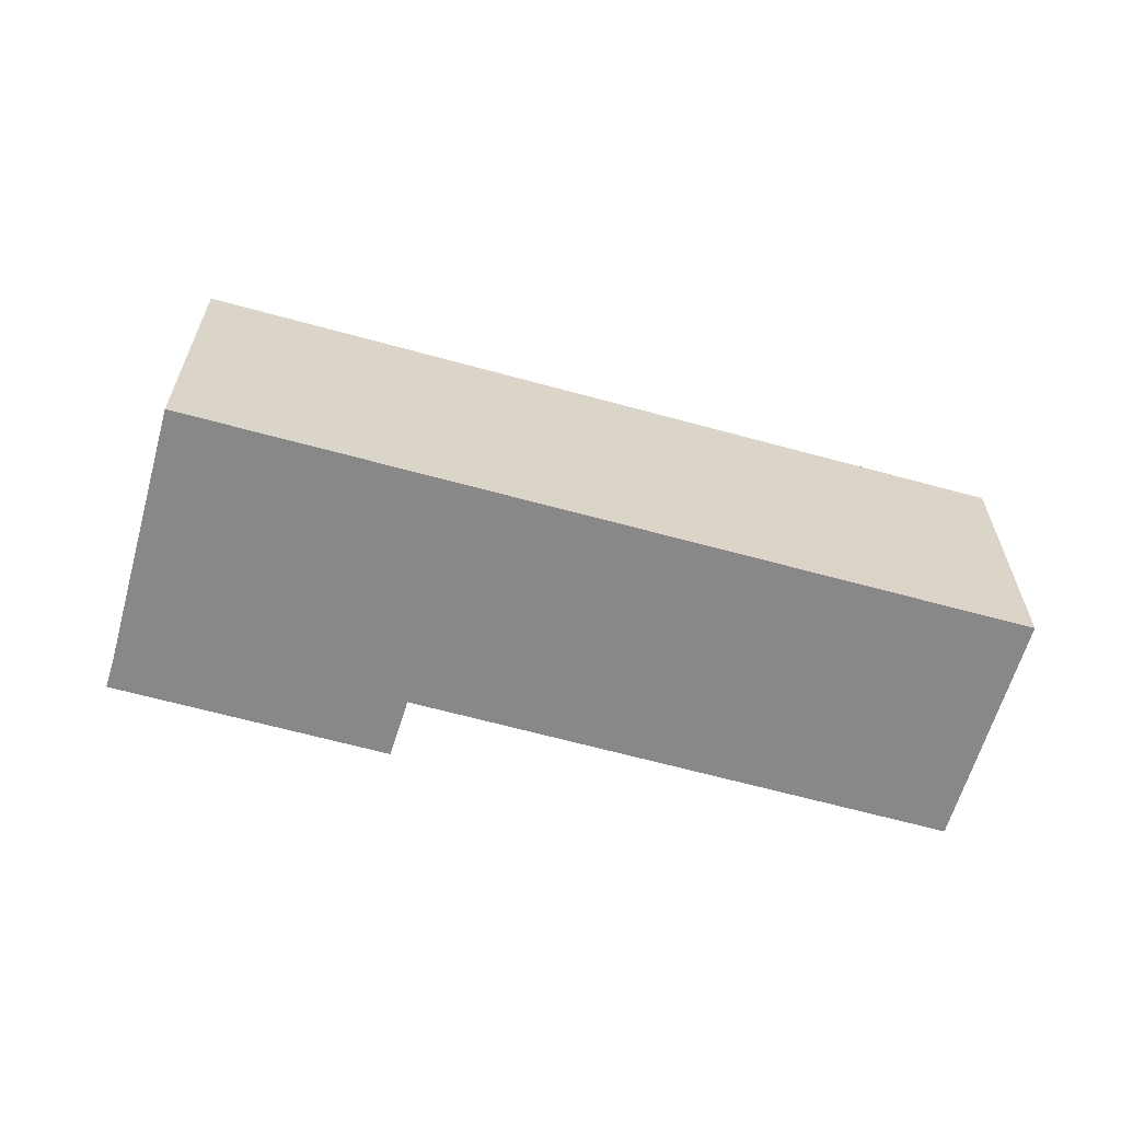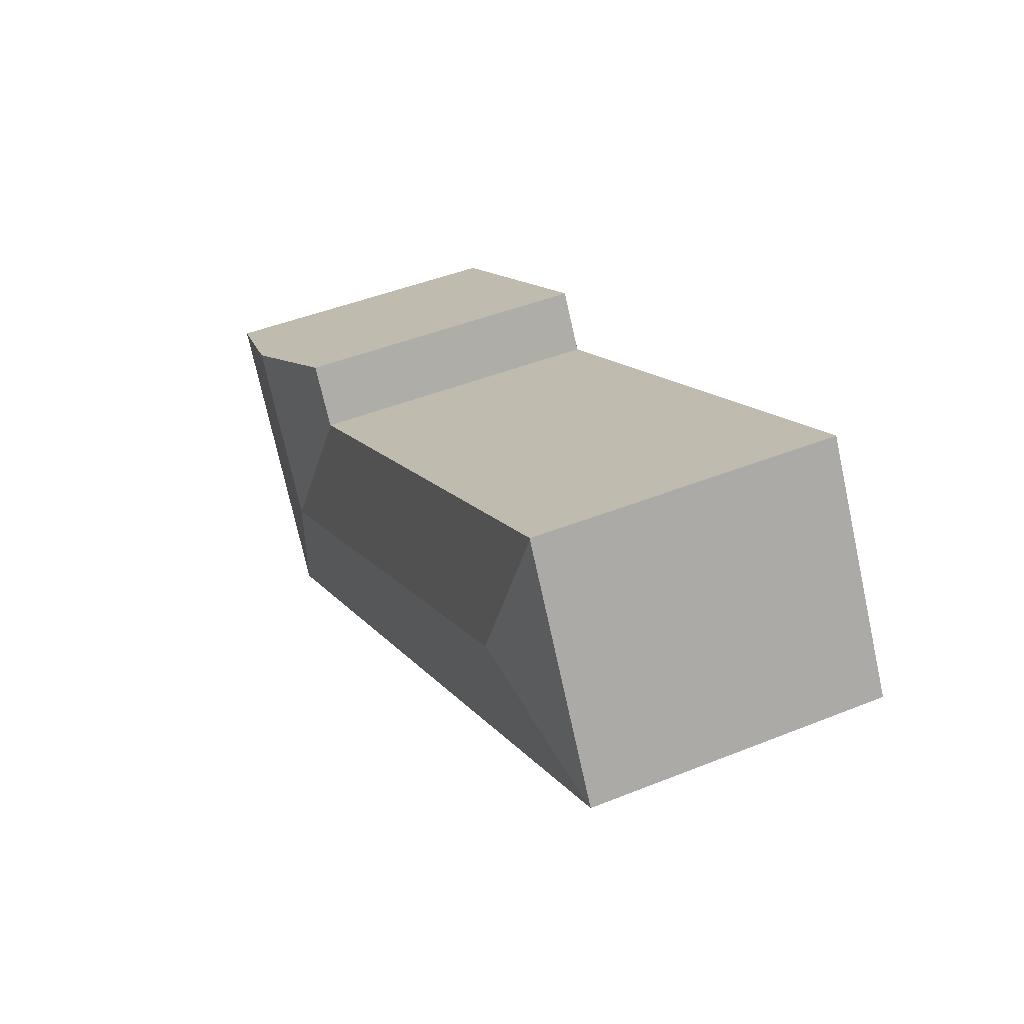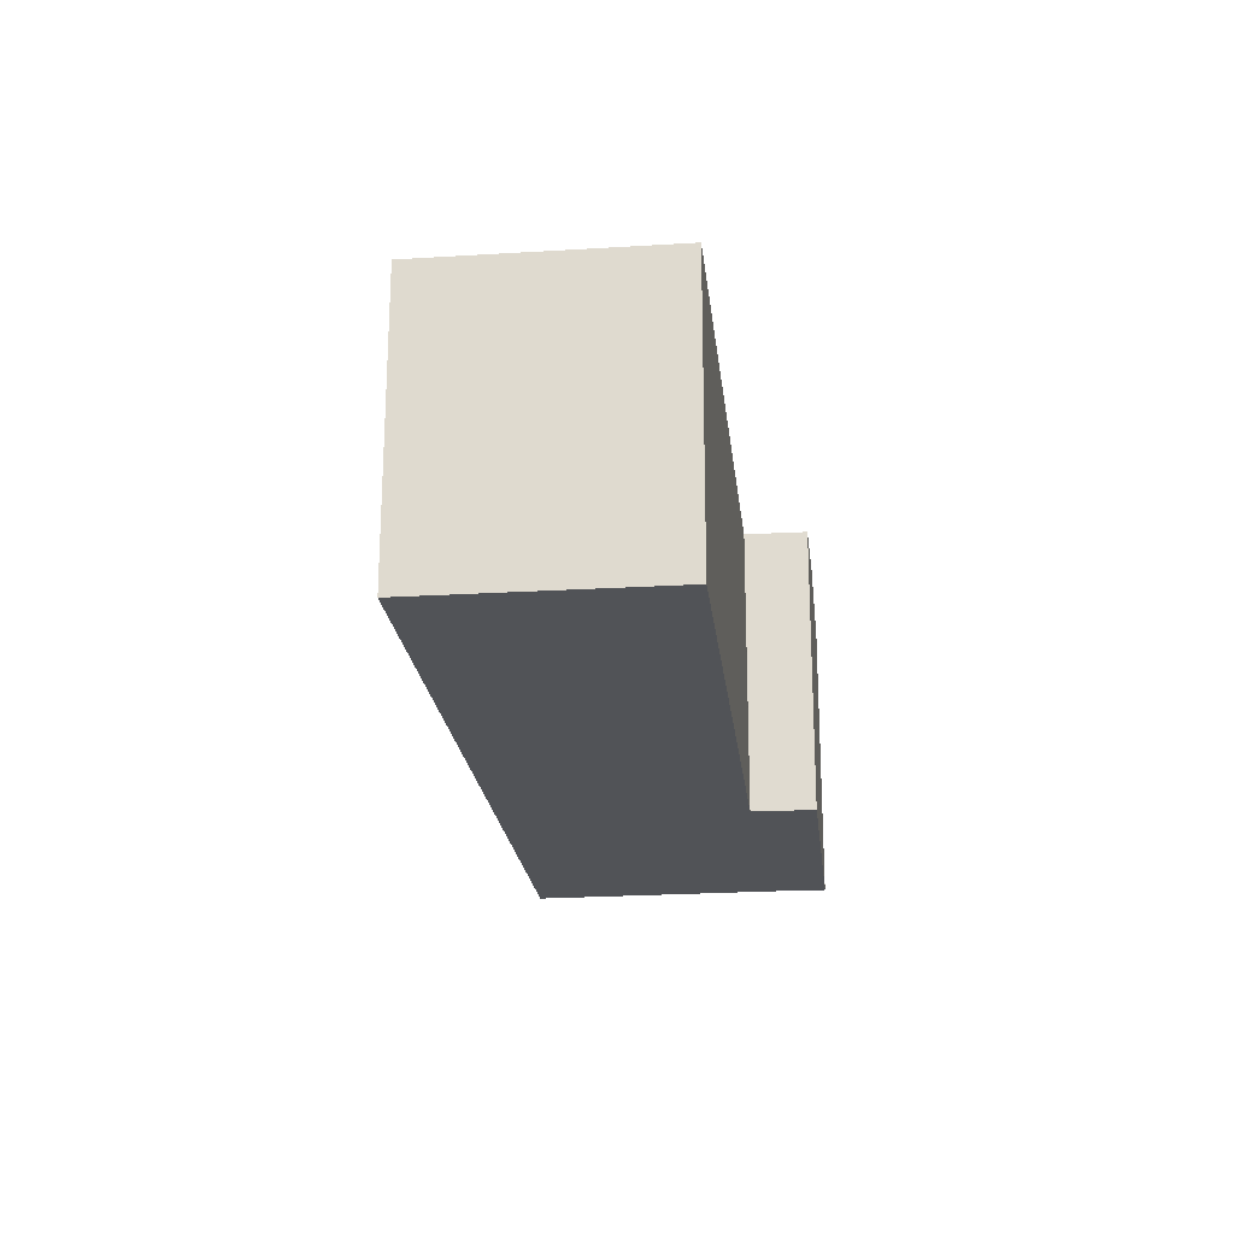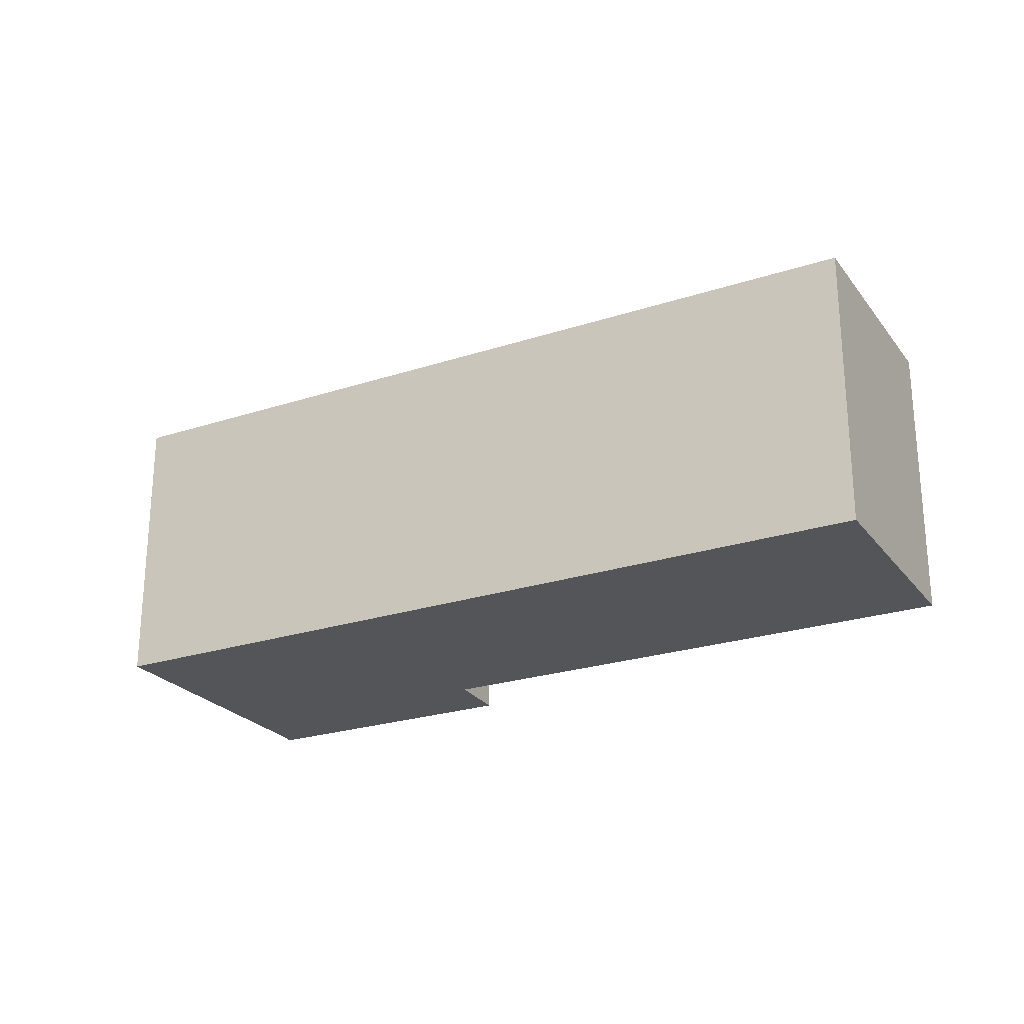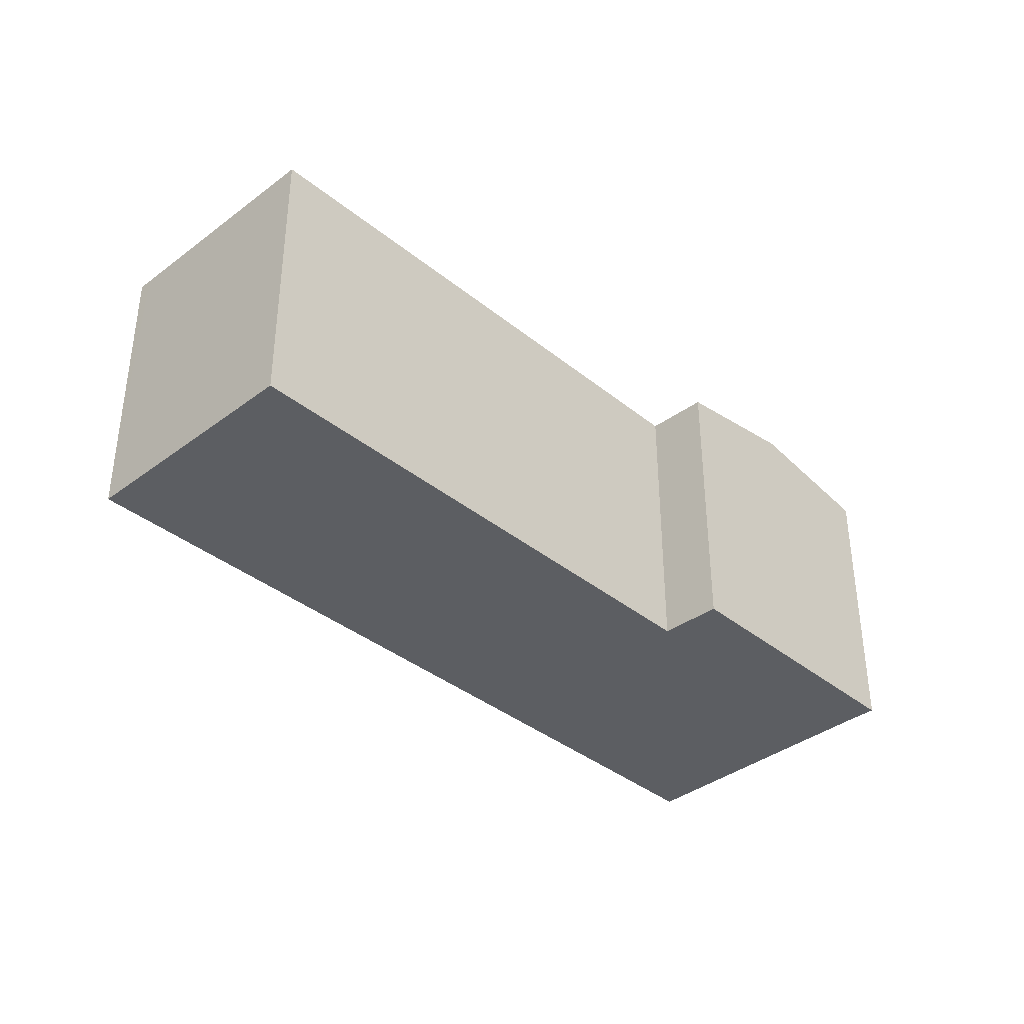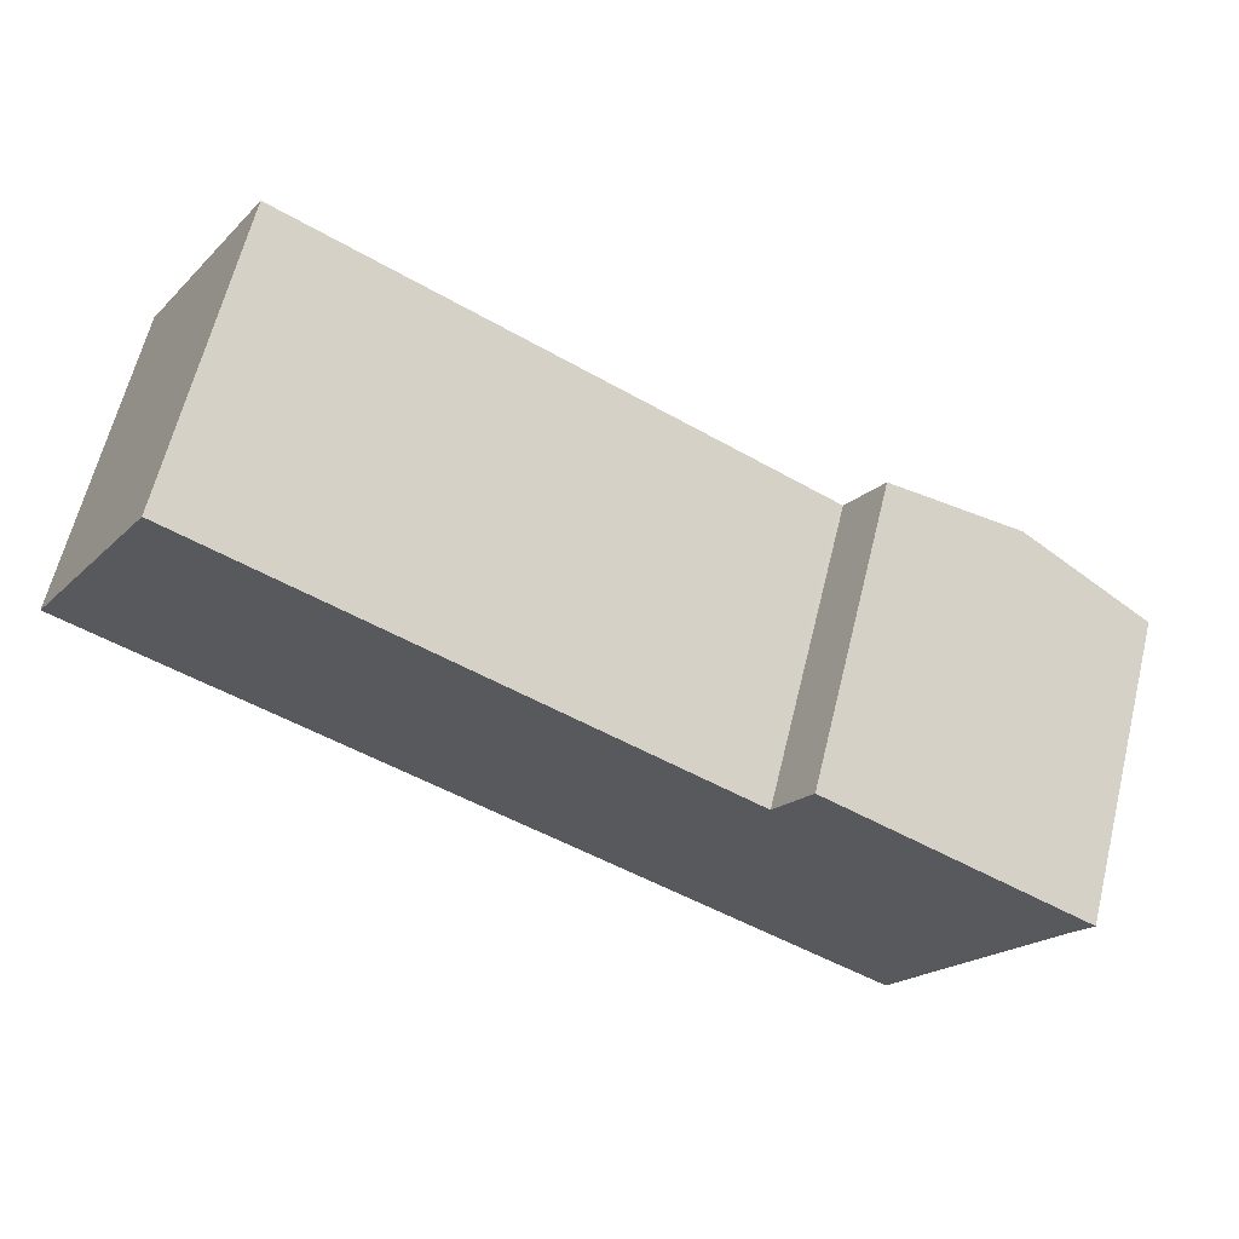
<metadata>
{"format":"obj","ext":"obj","renderer":"f3d","projection":"perspective","resolution":1024,"background":"white","views":[{"elev":-62.7,"azim":-165.8,"up":"+Y"},{"elev":45.0,"azim":-115.0,"up":"+Z"},{"elev":-22.1,"azim":-53.7,"up":"+Y"},{"elev":-24.6,"azim":-121.9,"up":"+Y"},{"elev":-37.5,"azim":-15.9,"up":"+Y"},{"elev":63.6,"azim":13.9,"up":"+Z"}]}
</metadata>
<code>
v  28.89 13.73 -3.254
v  31.9 14.74 -11.63
v  28.86 13.73 -3.238
v  34.81 14.74 -6.511
v  28.73 13.73 -3.166
v  5.861 13.71 10.05
v  5.832 13.72 9.999
v  25.89 14.74 -8.18
v  7.936 14.74 2.119
v  28.95 13.73 -3.149
v  30.46 13.75 -0.699
v  36.22 14.74 -4.027
v  41.39 13.72 -8.764
v  42.19 13.71 -7.475
v  40.74 13.72 -9.913
v  38.82 13.72 -13.3
v  34.96 13.72 -20.06
v  34.98 13.72 -20.07
v  23.03 13.72 -13.21
v  0 13.72 8.404e-16
v  0.31 13.72 0.532
v  5.861 -6.153e-16 10.05
v  28.73 1.939e-16 -3.166
v  28.89 1.993e-16 -3.254
v  28.86 1.983e-16 -3.238
v  30.46 4.28e-17 -0.699
v  42.19 4.577e-16 -7.475
v  36.22 2.466e-16 -4.027
v  28.95 1.928e-16 -3.149
v  0 0 0
v  5.832 -6.123e-16 9.999
v  0.31 -3.258e-17 0.532
v  41.39 5.366e-16 -8.764
v  38.82 8.143e-16 -13.3
v  34.98 1.229e-15 -20.07
v  40.74 6.07e-16 -9.913
v  34.96 1.228e-15 -20.06
v  23.03 8.091e-16 -13.21
g defaultobject
f 1 2 3
f 2 1 4
f 2 5 3
f 5 2 6
f 6 2 7
f 7 2 8
f 7 8 9
f 10 4 1
f 4 10 11
f 4 11 12
f 13 12 14
f 12 13 4
f 4 13 15
f 4 15 16
f 4 16 2
f 2 16 17
f 16 18 17
f 19 2 17
f 2 19 8
f 8 19 20
f 8 20 9
f 21 9 20
f 9 21 7
f 22 5 6
f 5 22 23
f 5 23 3
f 3 23 1
f 1 23 24
f 24 23 25
f 26 12 11
f 12 26 14
f 14 26 27
f 27 26 28
f 24 10 1
f 10 24 11
f 11 24 26
f 26 24 29
f 30 21 20
f 21 30 7
f 7 30 6
f 6 30 31
f 6 31 22
f 31 30 32
f 14 33 13
f 33 14 27
f 33 15 13
f 15 33 16
f 16 33 18
f 18 33 34
f 18 34 35
f 34 33 36
f 18 37 17
f 37 18 35
f 37 19 17
f 19 37 38
f 19 38 20
f 20 38 30
f 28 29 24
f 29 28 26
f 34 37 35
f 37 34 38
f 38 34 36
f 38 36 33
f 38 33 27
f 38 27 28
f 38 28 24
f 38 24 30
f 30 24 23
f 30 23 22
f 30 22 32

</code>
